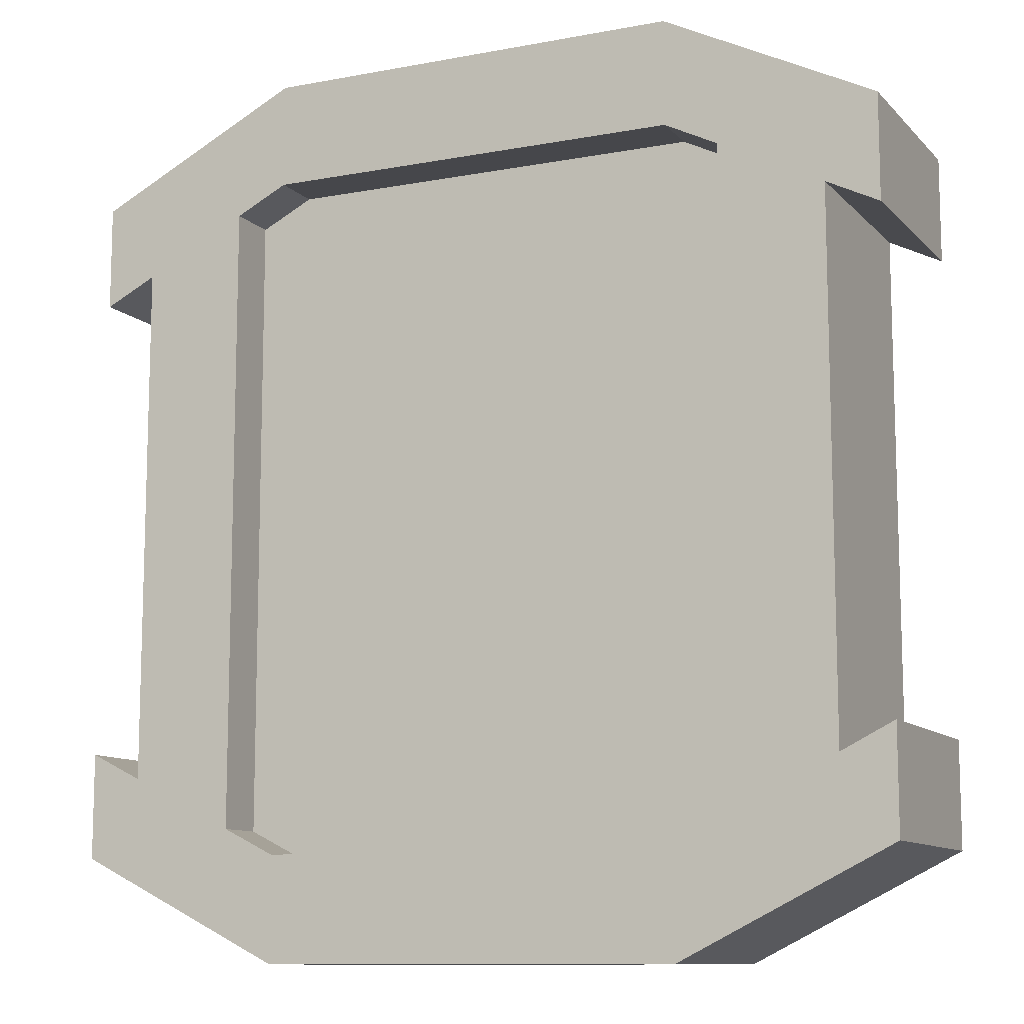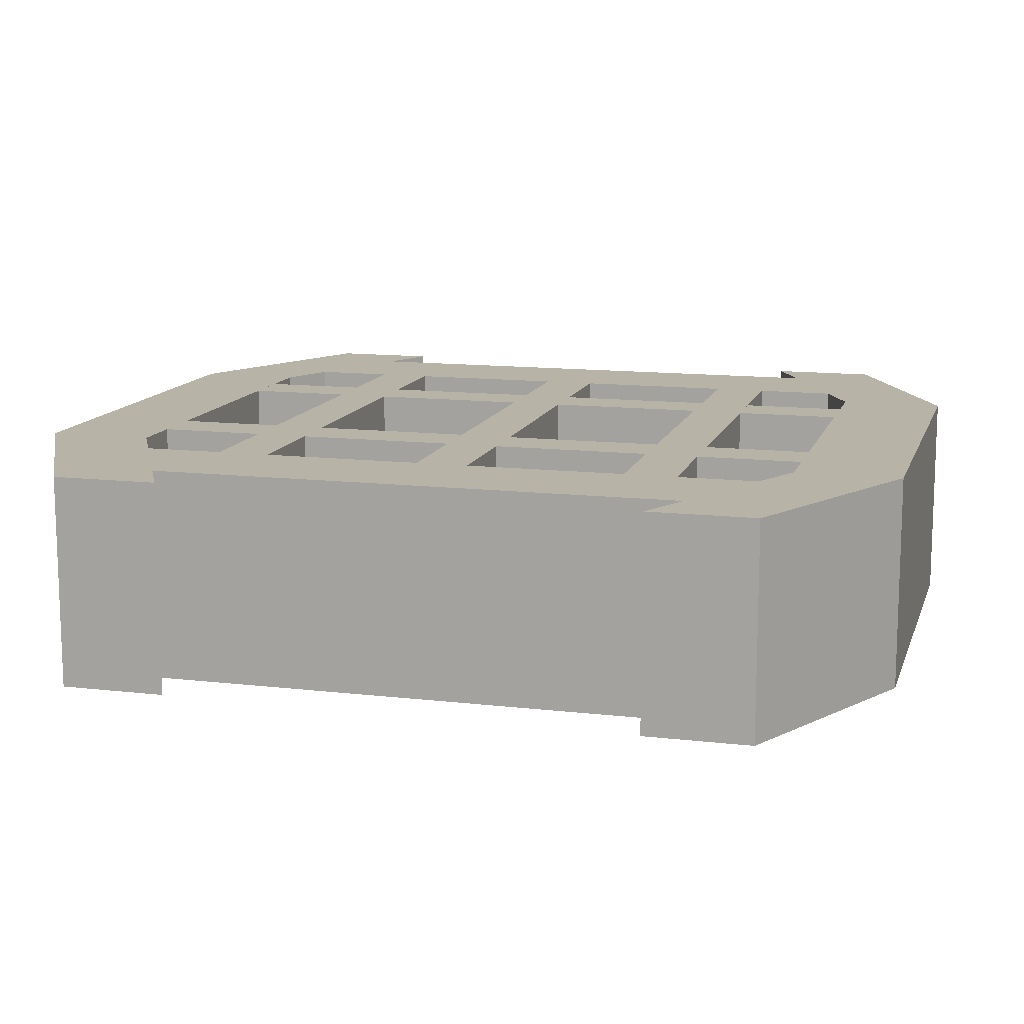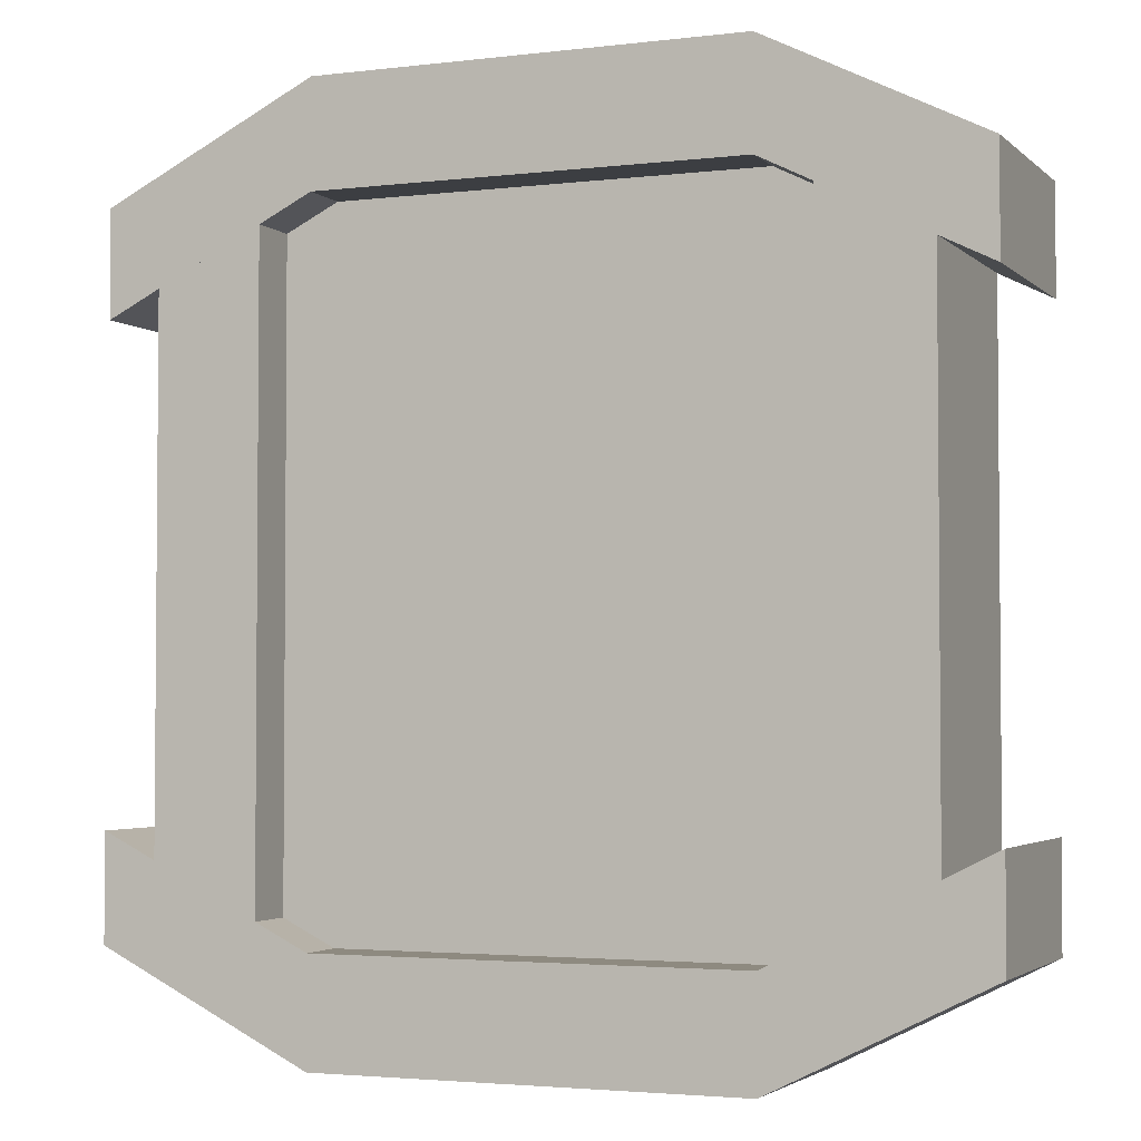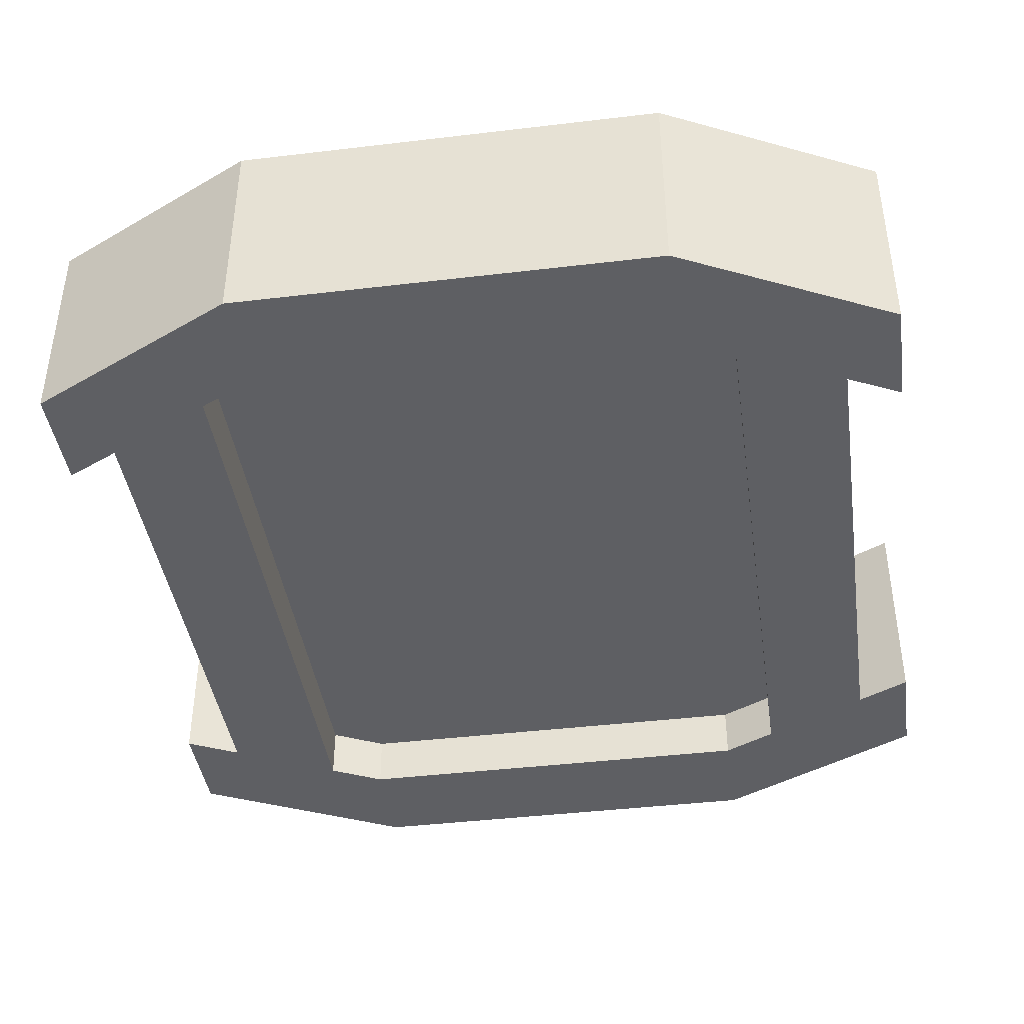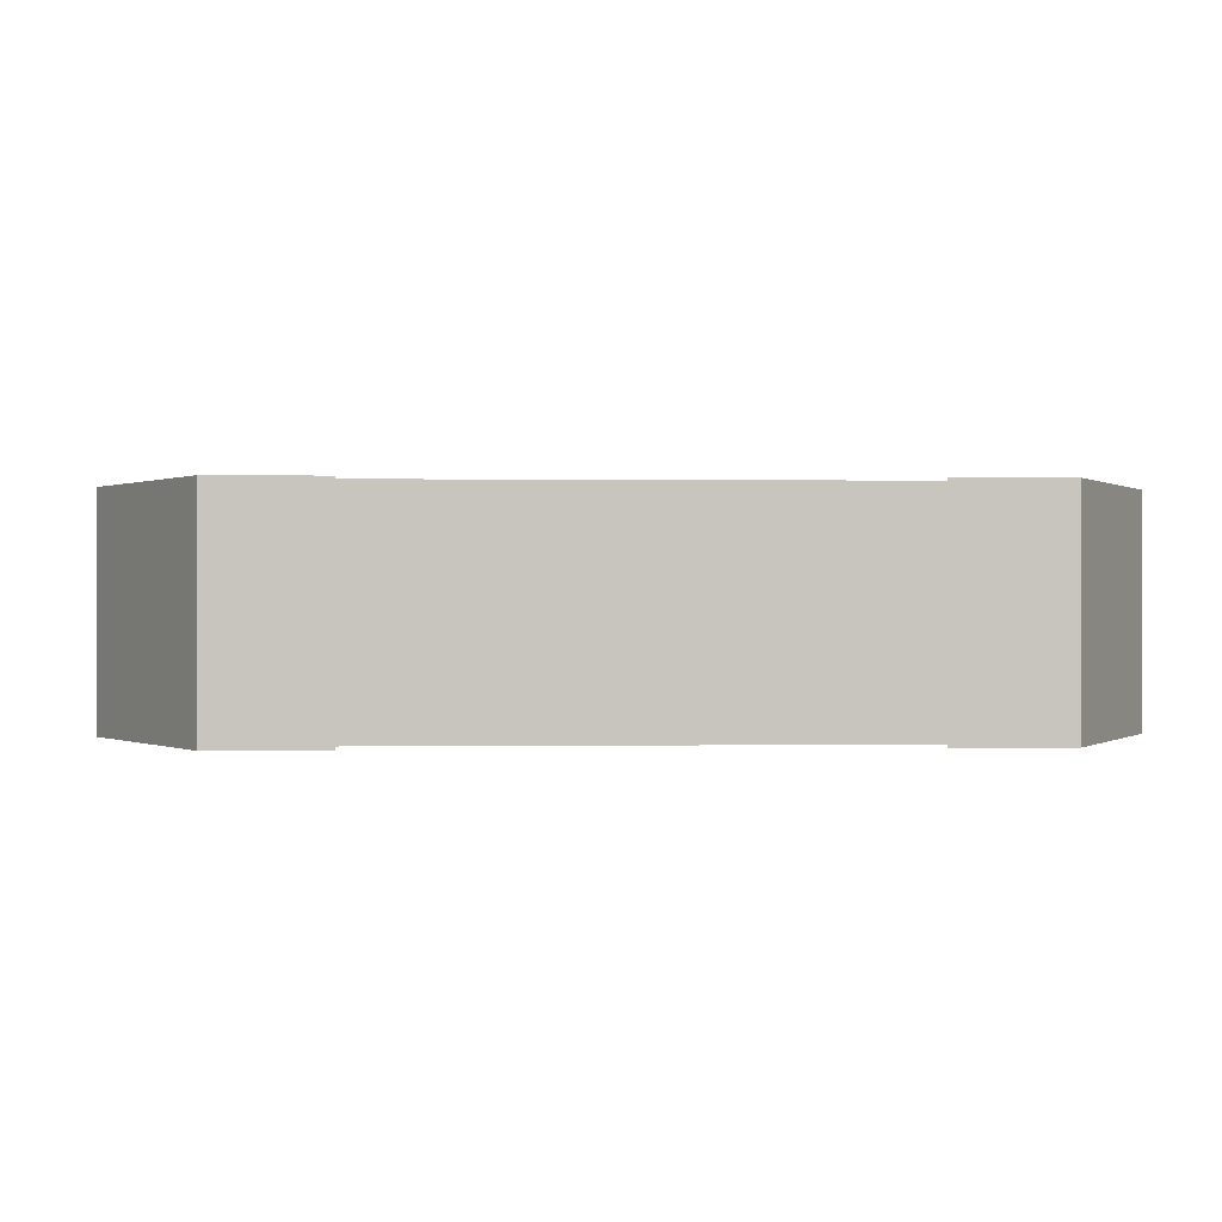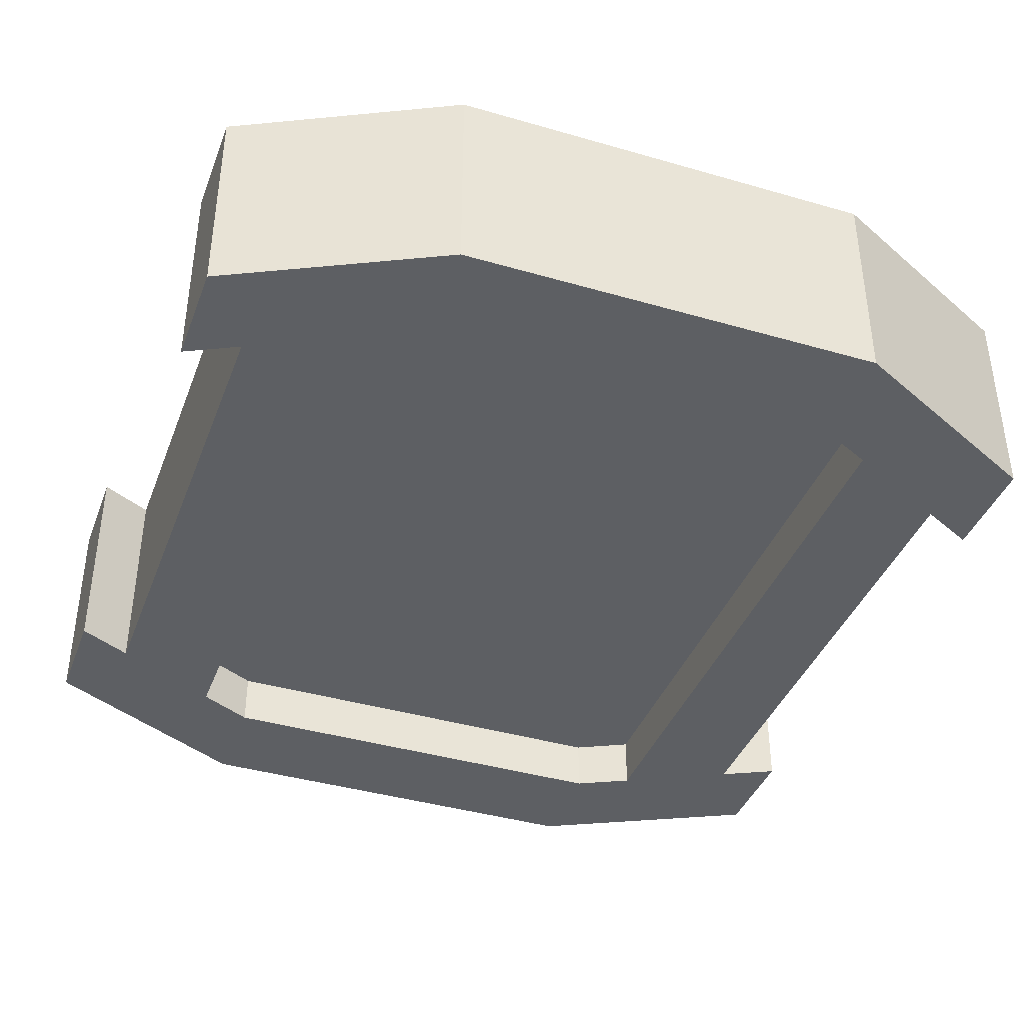
<metadata>
{"format":"obj","ext":"obj","renderer":"f3d","projection":"perspective","resolution":1024,"background":"white","views":[{"elev":-10.8,"azim":-154.9,"up":"+Y"},{"elev":12.6,"azim":105.3,"up":"+Z"},{"elev":-3.0,"azim":-157.5,"up":"+Y"},{"elev":-41.7,"azim":-171.8,"up":"+Z"},{"elev":0.2,"azim":-93.4,"up":"+Z"},{"elev":-39.8,"azim":-19.8,"up":"+Z"}]}
</metadata>
<code>
o Fortress_Window_06
v -0.4375 0.3125 0.125
v -0.3125 0.3125 0.0625
v -0.3125 0.25 0.125
v 0.4375 0.3125 -0.125
v -0.3125 0.3125 0.125
v -0.3125 0.3125 -0.125
v 0.5 0.8125 -0.125
v -0.5 0.8125 0.125
v -0.4375 0.3125 0.125
v -0.4375 0.3125 -0.125
v 0.5 0.8125 0.125
v -0.5 0.8125 -0.125
v -0.3125 0.3125 0.125
v 0.4375 0.3125 0.125
v 0.3125 0.3125 -0.125
v 0.3125 0.3125 0.0625
v 0.3125 0.25 0.125
v -0.3125 0.3125 -0.125
v 0.3125 0.3125 0.125
v -0.4375 0.3125 -0.125
v 0.4375 0.3125 0.125
v 0.4375 0.3125 -0.125
v 0.5 0.9375 0.125
v -0.5 0.9375 0.125
v 0.3125 0.3125 0.125
v 0.3125 0.3125 -0.125
v -0.5 0.9375 -0.125
v 0.5 0.9375 -0.125
v -0.3125 0.125 0.0625
v 0.3125 0.125 0.0625
v -0.3125 0.75 0.0625
v 0.3125 0.75 0.0625
v -0.3125 0.5625 0.125
v -0.3125 0.5 0.125
v 0.3125 0.5625 0.125
v 0.3125 0.5 0.125
v -0.3125 0.5625 0.125
v -0.3125 0.5625 0.0625
v 0.3125 0.5625 0.125
v 0.3125 0.5625 0.0625
v -0.3125 0.5 0.125
v -0.3125 0.5 0.0625
v 0.3125 0.5 0.125
v 0.3125 0.5 0.0625
v -0.25 0.9375 -0.125
v 0 0.9375 -0.125
v 0.25 0.9375 -0.125
v 0.1875 0.75 0.125
v 0.1875 0.75 0.0625
v 0.1875 0.125 0.125
v 0.1875 0.125 0.0625
v 0.125 0.75 0.125
v 0.125 0.75 0.0625
v 0.125 0.125 0.125
v 0.125 0.125 0.0625
v 0.25 0.9375 0.125
v 0 0.9375 0.125
v -0.25 0.9375 0.125
v 0.25 1.062 0.125
v 0 1.062 0.125
v -0.25 1.062 0.125
v -0.25 1.062 -0.125
v 0 1.062 -0.125
v 0.25 1.062 -0.125
v 0.25 1.062 -0.125
v 0 1.062 -0.125
v -0.3125 0.3125 0.125
v -0.3125 0.3125 0.125
v 0.3125 0.3125 0.125
v 0.3125 0.3125 0.125
v -0.25 1.062 -0.125
v -0.25 0.9375 -0.125
v 0 0.9375 -0.125
v 0.25 0.9375 -0.125
v 0.25 1.062 0.125
v 0 1.062 0.125
v -0.25 1.062 0.125
v -0.25 0.9375 0.125
v 0 0.9375 0.125
v 0.25 0.9375 0.125
v -0.5 0.8125 -0.125
v -0.5 0.9375 -0.125
v -0.5 0.8125 0.125
v -0.5 0.9375 0.125
v 0.5 0.25 -0.125
v -0.5 0.25 -0.125
v -0.5 0.25 0.125
v 0.5 0.25 0.125
v -0.5 0.125 -0.125
v 0.5 0.125 0.125
v -0.5 0.125 0.125
v 0.5 0.125 -0.125
v -0.5 0.125 0.125
v -0.5 0.125 -0.125
v 0.5 0.125 0.125
v 0.5 0.125 -0.125
v -0.5 0.25 0.125
v -0.5 0.25 -0.125
v 0.5 0.25 0.125
v 0.5 0.25 -0.125
v 0.5 0.25 0.125
v 0.5 0.125 0.125
v 0.5 0.25 -0.125
v 0.5 0.125 -0.125
v -0.5 0.25 0.125
v -0.5 0.125 0.125
v -0.5 0.25 -0.125
v -0.5 0.125 -0.125
v 0.5 0.8125 -0.125
v 0.5 0.9375 -0.125
v 0.5 0.8125 0.125
v 0.5 0.9375 0.125
v 0.5 0.9375 -0.125
v 0.5 0.9375 0.125
v -0.5 0.9375 -0.125
v -0.5 0.9375 0.125
v 0.5 0.8125 -0.125
v 0.5 0.8125 0.125
v -0.5 0.8125 -0.125
v -0.5 0.8125 0.125
v -0.3125 0.25 0.125
v -0.3125 0.25 0.0625
v 0.3125 0.25 0.125
v 0.3125 0.25 0.0625
v 0.125 0.75 0.125
v 0.1875 0.125 0.125
v 0.125 0.125 0.125
v 0.1875 0.5625 0.125
v 0.1875 0.5 0.125
v 0.1875 0.25 0.125
v 0.125 0.25 0.125
v -0.1875 0.3125 0.125
v -0.125 0.3125 0.125
v 0.125 0.5625 0.125
v -0.125 0.75 0.125
v -0.125 0.75 0.0625
v -0.125 0.125 0.125
v -0.125 0.125 0.0625
v -0.1875 0.75 0.125
v -0.1875 0.75 0.0625
v -0.1875 0.125 0.125
v -0.1875 0.125 0.0625
v -0.125 0.75 0.125
v -0.125 0.125 0.125
v -0.1875 0.125 0.125
v -0.125 0.5625 0.125
v -0.125 0.5 0.125
v 0.125 0.3125 0.125
v -0.125 0.25 0.125
v -0.1875 0.25 0.125
v 0.1875 0.3125 0.125
v 0.125 0.5 0.125
v -0.1875 0.5625 0.125
v 0.1875 0.75 0.125
v -0.1875 0.75 0.125
v 0.4409 0.8421 0.125
v 0.4409 0.8421 -0.125
v 0.4375 0.8438 0.125
v 0.3125 0.9062 -0.125
v 0.4375 0.8438 -0.125
v 0.3125 0.9062 0.125
v 0.4375 0.8438 0.125
v 0.4375 0.8438 -0.125
v 0.3125 0.9062 0.125
v 0.3125 0.9062 -0.125
v -0.4375 0.8438 0.125
v -0.4375 0.8438 -0.125
v -0.3125 0.9062 -0.125
v -0.4382 0.8434 -0.125
v -0.4382 0.8434 0.125
v -0.4375 0.8438 0.125
v -0.4375 0.8438 -0.125
v -0.3125 0.9062 0.125
v -0.3125 0.9062 -0.125
v -0.3125 0.9062 0.125
v -0.3125 0.125 -0.0625
v 0.3125 0.125 -0.0625
v -0.3125 0.75 -0.0625
v 0.3125 0.75 -0.0625
v -0.3125 0.8125 0.125
v -0.3125 0.75 0.125
v 0.3125 0.8125 0.125
v 0.3125 0.75 0.125
v -0.3125 0.8125 0.125
v -0.3125 0.8125 0.0625
v 0.3125 0.8125 0.125
v 0.3125 0.8125 0.0625
v -0.3125 0.75 0.125
v -0.3125 0.75 0.0625
v 0.3125 0.75 0.125
v 0.3125 0.75 0.0625
v 0.1875 0.8125 0.125
v 0.125 0.8125 0.125
v 0.1875 0.9375 0.125
v 0.125 0.9375 0.125
v -0.125 0.8125 0.125
v -0.1875 0.8125 0.125
v -0.125 0.9375 0.125
v -0.1875 0.9375 0.125
v -0.1875 0.8125 0.0625
v -0.1875 0.8125 0.125
v -0.1875 0.9375 0.0625
v -0.1875 0.9375 0.125
v -0.125 0.8125 0.0625
v -0.125 0.8125 0.125
v -0.125 0.9375 0.0625
v -0.125 0.9375 0.125
v 0.125 0.8125 0.0625
v 0.125 0.8125 0.125
v 0.125 0.9375 0.0625
v 0.125 0.9375 0.125
v 0.1875 0.8125 0.0625
v 0.1875 0.8125 0.125
v 0.1875 0.9375 0.0625
v 0.1875 0.9375 0.125
v 0.3125 0.9375 0.0625
v -0.3125 0.9375 0.0625
v 0.3125 0.75 0.0625
v -0.3125 0.75 0.0625
v 0.3125 0.3125 -0.125
v 0.4375 0.3125 -0.125
v 0.3125 0.3125 -0.125
v 0.3125 0.3125 0.125
v -0.3125 0.3125 0.125
v -0.3125 0.3125 0.125
v -0.3125 0.3125 -0.125
v -0.4375 0.3125 0.125
v -0.4375 0.3125 -0.125
v -0.3125 0.3125 -0.125
v -0.4375 0.3125 -0.125
v -0.4375 0.3125 0.125
v -0.3125 0.75 -0.0625
v 0.3125 0.75 -0.0625
v -0.3125 0.9375 -0.0625
v 0.3125 0.9375 -0.0625
v -0.1875 0.5 0.125
v -0.25 0.125 0.125
v 0 0.125 0.125
v 0.25 0.125 0.125
v 0.25 0 0.125
v 0 0 0.125
v -0.25 0 0.125
v -0.25 0.125 -0.125
v 0 0.125 -0.125
v 0.25 0.125 -0.125
v 0.25 0 -0.125
v 0 0 -0.125
v -0.25 0 -0.125
v -0.25 0.125 0.125
v 0 0.125 0.125
v 0.25 0.125 0.125
v 0.25 0.125 -0.125
v 0 0.125 -0.125
v -0.25 0.125 -0.125
v 0.25 0 -0.125
v 0 0 -0.125
v -0.25 0 -0.125
v -0.25 0 0.125
v 0 0 0.125
v 0.25 0 0.125
v -0.4375 0.2188 -0.125
v -0.3125 0.1562 0.125
v -0.3125 0.1562 0.125
v -0.3125 0.1562 -0.125
v -0.3125 0.1562 -0.125
v -0.4375 0.2188 0.125
v -0.4375 0.2188 0.125
v -0.4375 0.2188 -0.125
v 0.4375 0.2188 0.125
v 0.4375 0.2188 -0.125
v 0.4375 0.2188 -0.125
v 0.3125 0.1562 0.125
v 0.3125 0.1562 0.125
v 0.3125 0.1562 -0.125
v 0.3125 0.1562 -0.125
v 0.4375 0.2188 0.125
f 15 165 160 4
f 5 6 168 173
f 9 166 172 10
f 69 14 158 161
f 21 22 163 162
f 25 164 159 26
f 29 30 32 31
f 33 34 36 35
f 37 39 40 38
f 41 42 44 43
f 249 254 98 97
f 52 53 55 54
f 57 46 47 56
f 58 45 46 57
f 120 119 169 170
f 60 59 64 63
f 1 67 175 171
f 20 167 174 18
f 61 60 63 62
f 116 61 62 115
f 66 65 74 73
f 71 66 73 72
f 245 85 92 246
f 260 255 96 95
f 239 240 90 88
f 101 102 104 103
f 105 107 108 106
f 27 71 72 12
f 76 79 80 75
f 77 78 79 76
f 24 8 78 77
f 13 70 16 2
f 59 114 113 64
f 84 82 81 83
f 68 3 17 19
f 75 80 11 23
f 56 47 157 156
f 112 111 109 110
f 121 122 124 123
f 65 28 7 74
f 143 155 153 146
f 50 51 49 48
f 135 137 138 136
f 129 152 148 151
f 127 126 130 131
f 147 236 132 133
f 145 144 149 150
f 128 154 125 134
f 156 157 117 118
f 170 169 45 58
f 176 178 179 177
f 180 181 183 182
f 184 186 187 185
f 188 189 191 190
f 193 192 194 195
f 197 196 198 199
f 201 203 202 200
f 205 204 206 207
f 209 211 210 208
f 213 212 214 215
f 219 218 216 217
f 221 270 275 220
f 222 274 272 223
f 14 69 273 276
f 22 21 269 271
f 229 264 261 228
f 230 268 266 231
f 224 227 267 262
f 226 225 263 265
f 232 234 235 233
f 87 91 242 237
f 237 242 241 238
f 238 241 240 239
f 86 243 248 89
f 243 244 247 248
f 244 245 246 247
f 99 100 252 251
f 249 250 253 254
f 250 251 252 253
f 93 94 257 258
f 258 257 256 259
f 259 256 255 260
f 140 142 141 139

</code>
